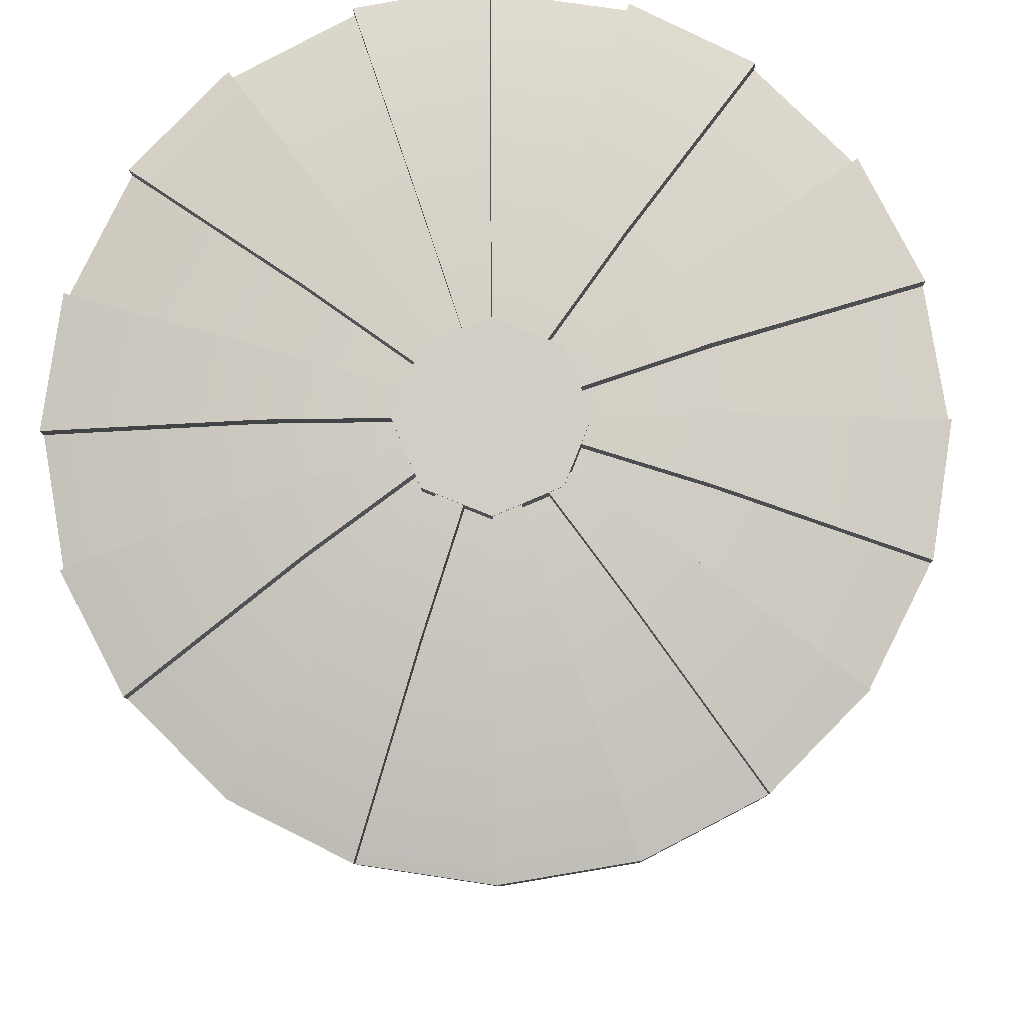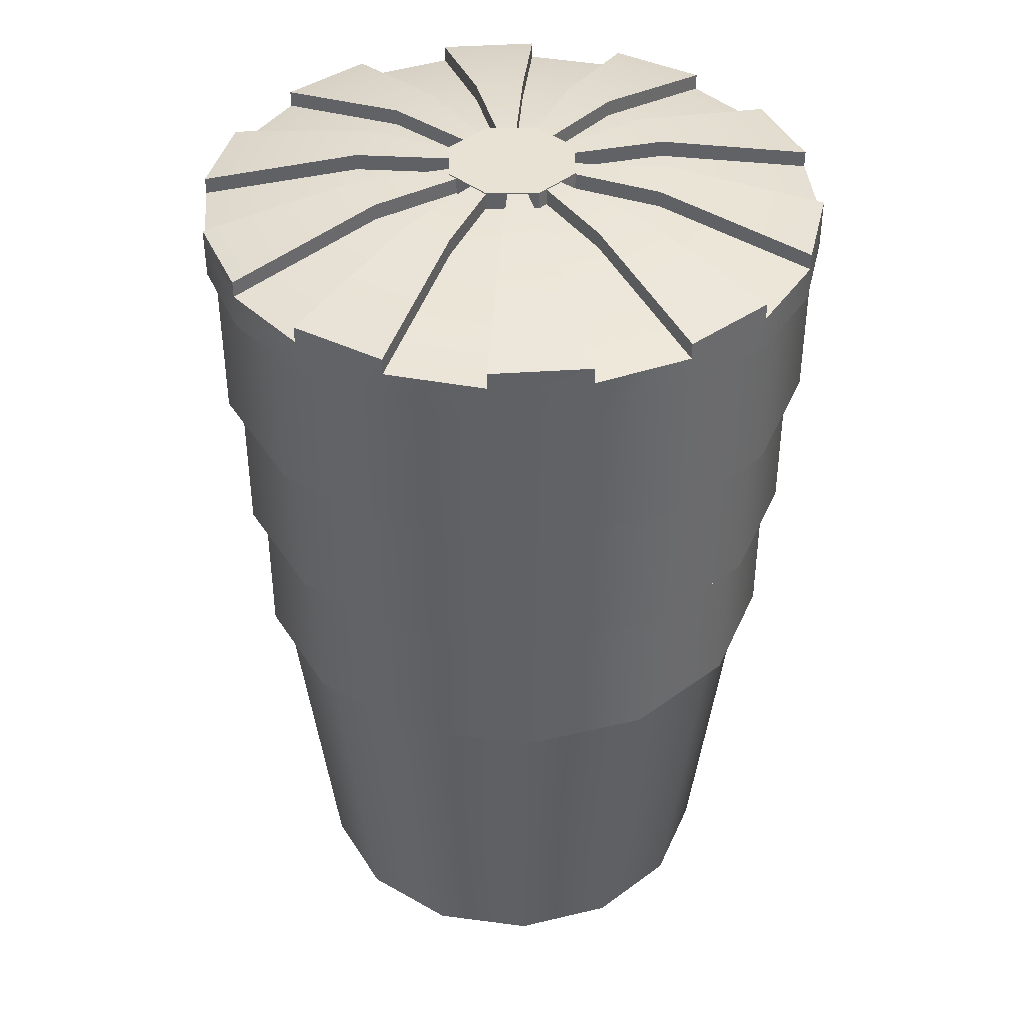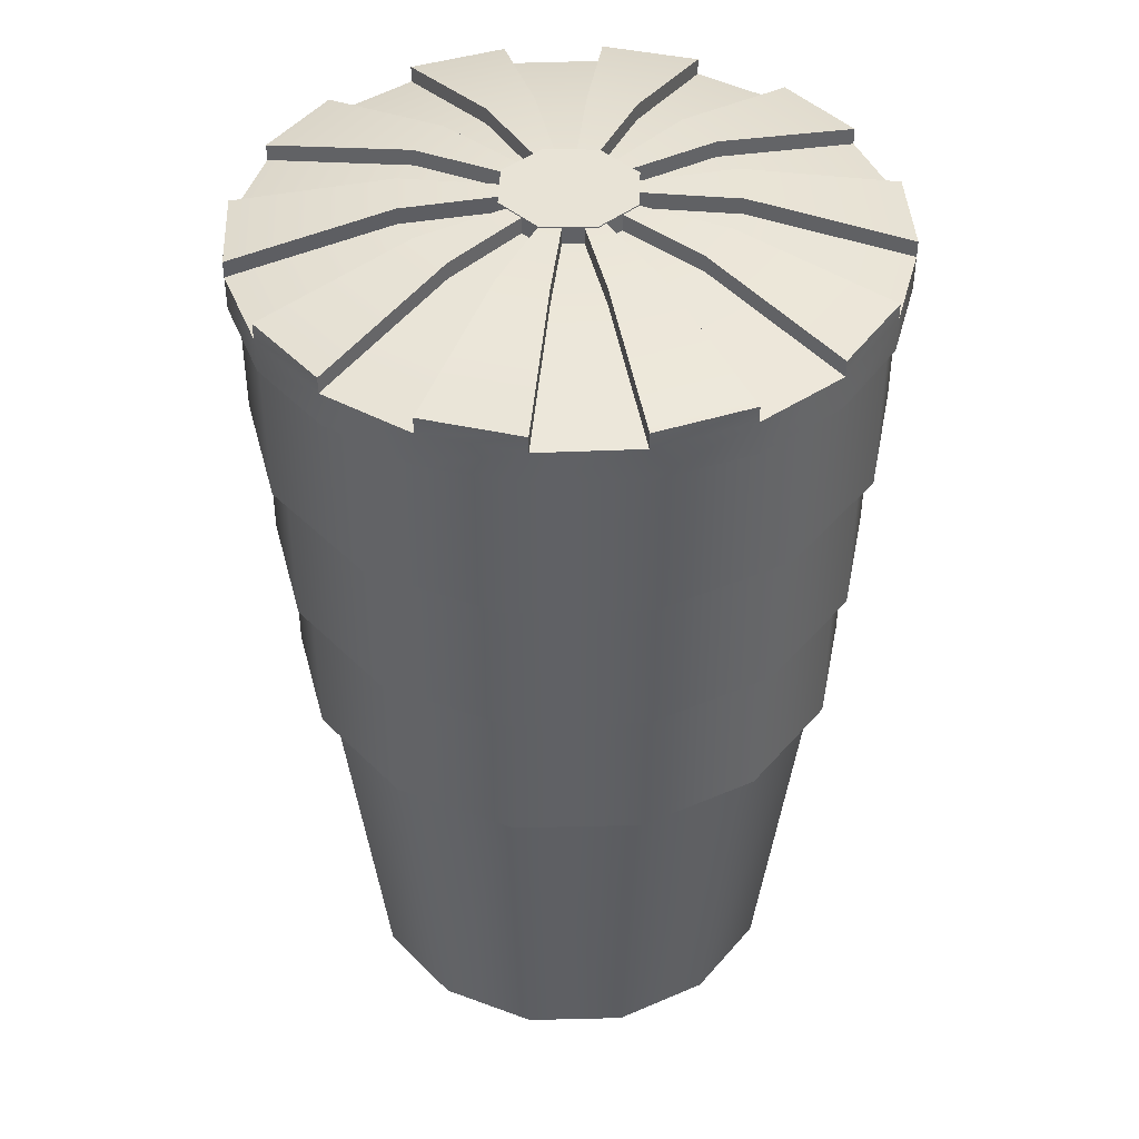
<metadata>
{"format":"obj","ext":"obj","renderer":"f3d","projection":"perspective","resolution":1024,"background":"white","views":[{"elev":-8.1,"azim":-178.3,"up":"+Z"},{"elev":39.9,"azim":-67.4,"up":"+Y"},{"elev":41.9,"azim":24.5,"up":"+Y"}]}
</metadata>
<code>
g GSDRoadBarrel3_Rigid
v -196.5 0.9683 344.1
v -196.6 0.9683 343.9
v -196.6 0.4452 343.9
v -196.6 0.4452 344.1
v -196.7 0.4452 343.8
v -196.7 0.9682 343.8
v -196.8 0.9682 343.7
v -196.9 0.4451 343.8
v -197 0.9682 343.7
v -197 0.4451 343.8
v -196.6 0.4453 344.2
v -196.6 0.9684 344.2
v -196.7 0.4453 344.3
v -196.7 0.9684 344.4
v -196.8 0.9684 344.4
v -196.8 0.4453 344.4
v -197 0.4453 344.4
v -197 0.9684 344.4
v -197.1 0.4453 344.3
v -197.2 0.9684 344.4
v -197.3 0.9684 344.2
v -197.2 0.4453 344.2
v -197.3 0.9683 344.1
v -197.2 0.4452 344.1
v -197.2 0.4452 343.9
v -197.3 0.9683 343.9
v -197.1 0.4452 343.8
v -197.2 0.9682 343.8
v -197 0.9682 343.7
v -197 0.4451 343.8
v -197.2 0.4452 343.9
v -197 0.4453 344.4
v -196.6 0.4452 343.9
v -196.8 0.4453 344.4
v -196.6 0.4453 344.2
v -196.7 0.4453 344.3
v -197.2 0.4452 344.1
v -197.1 0.4453 344.3
v -197.2 0.4453 344.2
v -196.9 0.4451 343.8
v -197 0.4451 343.8
v -197.1 0.4452 343.8
v -196.7 0.4452 343.8
v -196.6 0.4452 344.1
v -196.6 1.184 343.9
v -196.5 0.9683 344.1
v -196.5 1.184 344.1
v -196.6 0.9683 343.9
v -196.7 1.184 343.8
v -196.7 0.9682 343.8
v -196.8 1.184 343.7
v -196.8 0.9682 343.7
v -197 1.184 343.7
v -197 0.9682 343.7
v -196.6 0.9684 344.2
v -196.6 1.184 344.2
v -196.7 0.9684 344.4
v -196.7 1.184 344.4
v -196.8 0.9684 344.4
v -196.8 1.184 344.4
v -197 0.9684 344.5
v -197 1.184 344.5
v -197.2 0.9684 344.4
v -197.2 1.184 344.4
v -197.3 0.9684 344.2
v -197.3 1.184 344.2
v -197.3 0.9683 344.1
v -197.3 1.184 344.1
v -197.3 0.9683 343.9
v -197.3 1.184 343.9
v -197.2 0.9682 343.8
v -197.2 1.184 343.8
v -197 0.9682 343.7
v -197 1.184 343.7
v -197.2 0.9684 344.4
v -196.8 0.9682 343.7
v -197.3 0.9683 344.1
v -197.3 0.9684 344.2
v -197 0.9684 344.5
v -196.6 0.9684 344.2
v -196.8 0.9684 344.4
v -196.7 0.9684 344.4
v -197 0.9682 343.7
v -197.3 0.9683 343.9
v -197.2 0.9682 343.8
v -196.6 0.9683 343.9
v -196.7 0.9682 343.8
v -196.5 0.9683 344.1
v -196.6 1.4 343.9
v -196.5 1.184 344.1
v -196.5 1.4 344.1
v -196.6 1.184 343.9
v -196.7 1.4 343.7
v -196.7 1.184 343.7
v -196.8 1.4 343.7
v -196.8 1.184 343.7
v -197 1.4 343.7
v -197 1.184 343.7
v -196.5 1.184 344.2
v -196.5 1.4 344.2
v -196.7 1.184 344.4
v -196.7 1.4 344.4
v -196.8 1.184 344.5
v -196.8 1.4 344.5
v -197 1.184 344.5
v -197 1.4 344.5
v -197.2 1.184 344.4
v -197.2 1.4 344.4
v -197.3 1.184 344.2
v -197.3 1.4 344.2
v -197.3 1.184 344.1
v -197.3 1.4 344.1
v -197.3 1.184 343.9
v -197.3 1.4 343.9
v -197.2 1.184 343.7
v -197.2 1.4 343.7
v -197 1.184 343.7
v -197 1.4 343.7
v -197.3 1.184 344.2
v -196.7 1.184 344.4
v -196.6 1.184 343.9
v -197.3 1.184 344.1
v -197.2 1.184 344.4
v -197 1.184 344.5
v -196.8 1.184 344.5
v -197.3 1.184 343.9
v -197.2 1.184 343.7
v -196.8 1.184 343.7
v -197 1.184 343.7
v -196.7 1.184 343.7
v -196.5 1.184 344.1
v -196.5 1.184 344.2
v -196.5 1.616 343.9
v -196.5 1.4 344.1
v -196.5 1.616 344.1
v -196.5 1.4 343.9
v -196.7 1.616 343.7
v -196.7 1.4 343.7
v -196.8 1.616 343.6
v -196.8 1.4 343.6
v -197 1.616 343.6
v -197 1.4 343.6
v -196.5 1.4 344.3
v -196.5 1.616 344.3
v -196.6 1.4 344.4
v -196.6 1.616 344.4
v -196.8 1.4 344.5
v -196.8 1.616 344.5
v -197 1.4 344.5
v -197 1.616 344.5
v -197.2 1.4 344.4
v -197.2 1.616 344.4
v -197.3 1.4 344.3
v -197.3 1.616 344.3
v -197.4 1.4 344.1
v -197.4 1.616 344.1
v -197.3 1.4 343.9
v -197.3 1.616 343.9
v -197.2 1.4 343.7
v -197.2 1.616 343.7
v -197 1.4 343.6
v -197 1.616 343.6
v -197.2 1.4 344.4
v -196.8 1.4 343.6
v -197.4 1.4 344.1
v -197.3 1.4 344.3
v -196.5 1.4 344.3
v -196.6 1.4 344.4
v -197 1.4 344.5
v -196.8 1.4 344.5
v -197.2 1.4 343.7
v -197.3 1.4 343.9
v -197 1.4 343.6
v -196.5 1.4 344.1
v -196.7 1.4 343.7
v -196.5 1.4 343.9
v -196.5 1.664 343.9
v -196.5 1.616 344.1
v -196.5 1.664 344.1
v -196.5 1.616 343.9
v -196.6 1.664 343.8
v -196.6 1.616 343.8
v -196.7 1.664 343.7
v -196.7 1.616 343.7
v -196.8 1.664 343.6
v -196.8 1.616 343.6
v -196.5 1.616 344.2
v -196.5 1.664 344.2
v -196.6 1.616 344.3
v -196.6 1.664 344.3
v -196.7 1.616 344.4
v -196.7 1.664 344.4
v -196.8 1.616 344.5
v -196.8 1.664 344.5
v -196.9 1.616 344.5
v -196.9 1.664 344.5
v -197.1 1.616 344.5
v -197.1 1.664 344.5
v -197.2 1.616 344.4
v -197.2 1.664 344.4
v -197.3 1.616 344.3
v -197.3 1.664 344.3
v -197.3 1.616 344.2
v -197.3 1.664 344.2
v -197.4 1.616 344.1
v -197.4 1.664 344.1
v -197.3 1.616 343.9
v -197.3 1.664 343.9
v -197.3 1.616 343.8
v -197.3 1.664 343.8
v -197.2 1.616 343.7
v -197.2 1.664 343.7
v -197.1 1.616 343.6
v -197.1 1.664 343.6
v -196.9 1.616 343.6
v -196.9 1.664 343.6
v -196.8 1.616 343.6
v -196.8 1.664 343.6
v -197.1 1.687 343.6
v -196.9 1.687 343.6
v -197.3 1.687 343.8
v -197.2 1.687 343.7
v -197.4 1.687 344.1
v -197.3 1.687 343.9
v -196.5 1.616 344.1
v -196.5 1.616 343.9
v -196.7 1.616 344
v -196.7 1.616 344.1
v -196.6 1.616 343.8
v -196.7 1.616 343.9
v -196.7 1.616 343.7
v -196.8 1.616 343.9
v -196.9 1.616 343.9
v -196.8 1.616 343.6
v -196.9 1.616 343.6
v -196.9 1.616 343.8
v -197.1 1.616 343.6
v -197 1.616 343.9
v -197.2 1.616 343.7
v -197.1 1.616 343.9
v -197.1 1.616 343.9
v -197.3 1.616 343.8
v -197.1 1.616 344
v -197.3 1.616 343.9
v -197.4 1.616 344.1
v -197.1 1.616 344.1
v -197.3 1.616 344.2
v -197.1 1.616 344.1
v -197.1 1.616 344.2
v -197.3 1.616 344.3
v -197 1.616 344.2
v -197.2 1.616 344.4
v -197.1 1.616 344.5
v -197 1.616 344.3
v -196.9 1.616 344.3
v -196.9 1.616 344.5
v -196.8 1.616 344.5
v -196.9 1.616 344.3
v -196.8 1.616 344.2
v -196.7 1.616 344.4
v -196.6 1.616 344.3
v -196.7 1.616 344.2
v -196.5 1.616 344.2
v -196.7 1.616 344.1
v -196.7 1.713 344
v -196.5 1.664 343.9
v -196.5 1.664 344.1
v -196.7 1.713 344.1
v -196.9 1.713 344.1
v -196.7 1.713 343.9
v -196.8 1.713 343.9
v -196.6 1.664 343.8
v -196.7 1.664 343.7
v -196.9 1.713 343.9
v -196.9 1.713 343.8
v -196.9 1.664 343.6
v -196.8 1.664 343.6
v -197 1.713 343.9
v -197.1 1.713 343.9
v -197.2 1.664 343.7
v -197.1 1.664 343.6
v -197.1 1.713 343.9
v -197.1 1.713 344
v -197.3 1.664 343.8
v -197.3 1.664 343.9
v -196.7 1.736 344
v -196.7 1.736 343.9
v -196.6 1.687 343.8
v -196.5 1.687 343.9
v -196.9 1.736 344.1
v -196.8 1.736 343.9
v -196.9 1.736 343.9
v -196.7 1.687 343.7
v -196.8 1.687 343.6
v -196.9 1.736 343.8
v -197 1.736 343.9
v -197.1 1.687 343.6
v -196.9 1.687 343.6
v -197.1 1.736 343.9
v -197.1 1.736 343.9
v -197.2 1.687 343.7
v -197.3 1.687 343.8
v -197.1 1.736 344
v -197.1 1.736 344.1
v -197.4 1.687 344.1
v -197.3 1.687 343.9
v -197.3 1.664 344.2
v -197.4 1.664 344.1
v -197.1 1.713 344.1
v -197.1 1.713 344.1
v -197.1 1.713 344.2
v -197 1.713 344.2
v -197.3 1.664 344.3
v -197.2 1.664 344.4
v -197 1.713 344.3
v -196.9 1.713 344.3
v -197.1 1.664 344.5
v -196.9 1.664 344.5
v -196.9 1.713 344.3
v -196.8 1.713 344.2
v -196.8 1.664 344.5
v -196.7 1.664 344.4
v -196.7 1.713 344.2
v -196.7 1.713 344.1
v -196.5 1.664 344.2
v -196.6 1.664 344.3
v -197.3 1.687 344.3
v -197.3 1.687 344.2
v -197.1 1.736 344.2
v -197.1 1.736 344.1
v -197 1.736 344.2
v -197 1.736 344.3
v -197.1 1.687 344.5
v -197.2 1.687 344.4
v -196.9 1.736 344.3
v -196.9 1.736 344.3
v -196.8 1.687 344.5
v -196.9 1.687 344.5
v -196.8 1.736 344.2
v -196.7 1.736 344.2
v -196.6 1.687 344.3
v -196.7 1.687 344.4
v -196.7 1.736 344.1
v -196.7 1.736 344.1
v -196.5 1.687 344.2
v -196.5 1.687 344.1
v -196.6 1.687 343.8
v -196.5 1.687 343.9
v -196.6 1.687 343.8
v -196.7 1.736 343.9
v -196.7 1.713 343.9
v -196.6 1.664 343.8
v -196.9 1.736 344.1
v -196.9 1.713 344.1
v -196.7 1.736 344
v -196.9 1.713 344.1
v -196.9 1.736 344.1
v -196.7 1.713 344
v -196.5 1.687 343.9
v -196.5 1.664 343.9
v -196.8 1.687 343.6
v -196.7 1.687 343.7
v -196.8 1.687 343.6
v -196.9 1.736 343.9
v -196.9 1.713 343.9
v -196.8 1.664 343.6
v -196.9 1.736 344.1
v -196.9 1.713 344.1
v -196.8 1.736 343.9
v -196.9 1.713 344.1
v -196.9 1.736 344.1
v -196.8 1.713 343.9
v -196.7 1.687 343.7
v -196.7 1.664 343.7
v -197.1 1.687 343.6
v -197 1.736 343.9
v -197 1.713 343.9
v -197.1 1.664 343.6
v -196.9 1.736 344.1
v -196.9 1.713 344.1
v -196.9 1.736 343.8
v -196.9 1.713 344.1
v -196.9 1.736 344.1
v -196.9 1.713 343.8
v -196.9 1.687 343.6
v -196.9 1.664 343.6
v -197.3 1.687 343.8
v -197.1 1.736 343.9
v -197.1 1.713 343.9
v -197.3 1.664 343.8
v -196.9 1.736 344.1
v -196.9 1.713 344.1
v -197.1 1.736 343.9
v -196.9 1.713 344.1
v -196.9 1.736 344.1
v -197.1 1.713 343.9
v -197.2 1.687 343.7
v -197.2 1.664 343.7
v -197.4 1.687 344.1
v -197.1 1.736 344.1
v -197.1 1.713 344.1
v -197.4 1.664 344.1
v -196.9 1.736 344.1
v -196.9 1.713 344.1
v -197.1 1.736 344
v -196.9 1.713 344.1
v -196.9 1.736 344.1
v -197.1 1.713 344
v -197.3 1.687 343.9
v -197.3 1.664 343.9
v -197.3 1.687 344.3
v -197.3 1.687 344.2
v -197.3 1.687 344.3
v -197.1 1.736 344.2
v -197.1 1.713 344.2
v -197.3 1.664 344.3
v -196.9 1.736 344.1
v -196.9 1.713 344.1
v -197.1 1.736 344.1
v -196.9 1.713 344.1
v -196.9 1.736 344.1
v -197.1 1.713 344.1
v -197.3 1.687 344.2
v -197.3 1.664 344.2
v -197.1 1.687 344.5
v -197.2 1.687 344.4
v -197.1 1.687 344.5
v -197 1.736 344.3
v -197 1.713 344.3
v -197.1 1.664 344.5
v -196.9 1.736 344.1
v -196.9 1.713 344.1
v -197 1.736 344.2
v -196.9 1.713 344.1
v -196.9 1.736 344.1
v -197 1.713 344.2
v -197.2 1.687 344.4
v -197.2 1.664 344.4
v -196.8 1.687 344.5
v -196.9 1.687 344.5
v -196.8 1.687 344.5
v -196.9 1.736 344.3
v -196.9 1.713 344.3
v -196.8 1.664 344.5
v -196.9 1.736 344.1
v -196.9 1.713 344.1
v -196.9 1.736 344.3
v -196.9 1.713 344.1
v -196.9 1.736 344.1
v -196.9 1.713 344.3
v -196.9 1.687 344.5
v -196.9 1.664 344.5
v -196.6 1.687 344.3
v -196.7 1.687 344.4
v -196.6 1.687 344.3
v -196.7 1.736 344.2
v -196.7 1.713 344.2
v -196.6 1.664 344.3
v -196.9 1.736 344.1
v -196.9 1.713 344.1
v -196.8 1.736 344.2
v -196.9 1.713 344.1
v -196.9 1.736 344.1
v -196.8 1.713 344.2
v -196.7 1.687 344.4
v -196.7 1.664 344.4
v -196.5 1.687 344.1
v -196.5 1.687 344.2
v -196.5 1.687 344.1
v -196.7 1.736 344.1
v -196.7 1.713 344.1
v -196.5 1.664 344.1
v -196.9 1.736 344.1
v -196.9 1.713 344.1
v -196.7 1.736 344.1
v -196.9 1.713 344.1
v -196.9 1.736 344.1
v -196.7 1.713 344.1
v -196.5 1.687 344.2
v -196.5 1.664 344.2
v -196.9 1.738 344
v -196.8 1.69 344.1
v -196.8 1.738 344.1
v -196.9 1.69 344
v -196.9 1.738 344
v -196.9 1.69 344
v -196.9 1.738 344
v -196.9 1.69 344
v -197 1.738 344
v -196.9 1.69 344
v -196.9 1.738 344
v -197 1.69 344
v -197 1.738 344.1
v -197 1.69 344
v -197 1.738 344
v -197 1.69 344.1
v -197 1.738 344.1
v -197 1.69 344.1
v -197 1.738 344.1
v -197 1.69 344.1
v -196.9 1.738 344.2
v -197 1.69 344.1
v -197 1.738 344.1
v -196.9 1.69 344.2
v -196.9 1.738 344.1
v -196.9 1.69 344.2
v -196.9 1.738 344.2
v -196.9 1.69 344.1
v -196.8 1.738 344.1
v -196.9 1.69 344.1
v -196.9 1.738 344.1
v -196.8 1.69 344.1
v -196.9 1.738 344
v -197 1.738 344.1
v -197 1.738 344.1
v -197 1.738 344
v -196.8 1.738 344.1
v -196.9 1.738 344.2
v -196.9 1.738 344.1
v -196.9 1.738 344
f 2 1 3
f 4 3 1
f 3 5 2
f 6 2 5
f 7 6 5
f 8 7 5
f 9 7 8
f 10 9 8
f 4 1 11
f 1 12 11
f 11 12 13
f 12 14 13
f 14 15 13
f 16 13 15
f 16 15 17
f 15 18 17
f 17 18 19
f 18 20 19
f 20 21 19
f 22 19 21
f 21 23 22
f 24 22 23
f 24 23 25
f 23 26 25
f 25 26 27
f 26 28 27
f 28 29 27
f 30 27 29
f 32 31 33
f 32 33 34
f 35 34 33
f 36 34 35
f 37 31 32
f 32 38 37
f 39 37 38
f 40 33 31
f 40 31 41
f 42 41 31
f 43 33 40
f 44 35 33
f 46 45 47
f 48 45 46
f 48 49 45
f 50 49 48
f 50 51 49
f 52 51 50
f 52 53 51
f 54 53 52
f 46 47 55
f 55 47 56
f 55 56 57
f 57 56 58
f 57 58 59
f 59 58 60
f 59 60 61
f 61 60 62
f 61 62 63
f 63 62 64
f 63 64 65
f 65 64 66
f 65 66 67
f 67 66 68
f 67 68 69
f 69 68 70
f 69 70 71
f 71 70 72
f 71 72 73
f 73 72 74
f 76 75 77
f 78 77 75
f 79 75 76
f 76 80 79
f 81 79 80
f 82 81 80
f 76 77 83
f 84 83 77
f 85 83 84
f 80 76 86
f 87 86 76
f 88 80 86
f 90 89 91
f 92 89 90
f 92 93 89
f 94 93 92
f 94 95 93
f 96 95 94
f 96 97 95
f 98 97 96
f 90 91 99
f 99 91 100
f 99 100 101
f 101 100 102
f 101 102 103
f 103 102 104
f 103 104 105
f 105 104 106
f 105 106 107
f 107 106 108
f 107 108 109
f 109 108 110
f 109 110 111
f 111 110 112
f 111 112 113
f 113 112 114
f 113 114 115
f 115 114 116
f 115 116 117
f 117 116 118
f 120 119 121
f 119 122 121
f 119 120 123
f 124 123 120
f 125 124 120
f 122 126 121
f 127 121 126
f 127 128 121
f 129 128 127
f 130 121 128
f 121 131 120
f 132 120 131
f 134 133 135
f 136 133 134
f 136 137 133
f 138 137 136
f 138 139 137
f 140 139 138
f 140 141 139
f 142 141 140
f 134 135 143
f 143 135 144
f 143 144 145
f 145 144 146
f 145 146 147
f 147 146 148
f 147 148 149
f 149 148 150
f 149 150 151
f 151 150 152
f 151 152 153
f 153 152 154
f 153 154 155
f 155 154 156
f 155 156 157
f 157 156 158
f 157 158 159
f 159 158 160
f 159 160 161
f 161 160 162
f 164 163 165
f 166 165 163
f 164 167 163
f 168 163 167
f 169 163 168
f 170 169 168
f 164 165 171
f 172 171 165
f 173 164 171
f 167 164 174
f 175 174 164
f 176 174 175
f 178 177 179
f 180 177 178
f 180 181 177
f 182 181 180
f 182 183 181
f 184 183 182
f 184 185 183
f 186 185 184
f 178 179 187
f 187 179 188
f 187 188 189
f 189 188 190
f 189 190 191
f 191 190 192
f 191 192 193
f 193 192 194
f 193 194 195
f 195 194 196
f 195 196 197
f 197 196 198
f 197 198 199
f 199 198 200
f 199 200 201
f 201 200 202
f 201 202 203
f 203 202 204
f 203 204 205
f 205 204 206
f 205 206 207
f 207 206 208
f 207 208 209
f 209 208 210
f 209 210 211
f 211 210 212
f 211 212 213
f 213 212 214
f 213 214 215
f 215 214 216
f 215 216 217
f 217 216 218
f 214 219 216
f 216 219 220
f 210 221 212
f 212 221 222
f 208 223 224
f 206 223 208
f 226 225 227
f 228 227 225
f 226 227 229
f 230 229 227
f 231 229 230
f 232 231 230
f 232 233 231
f 234 231 233
f 233 235 234
f 233 236 235
f 235 236 237
f 238 237 236
f 237 238 239
f 240 239 238
f 240 241 239
f 242 239 241
f 241 243 242
f 244 242 243
f 245 244 243
f 243 246 245
f 246 247 245
f 246 248 247
f 248 249 247
f 250 247 249
f 249 251 250
f 252 250 251
f 252 251 253
f 254 253 251
f 254 255 253
f 256 253 255
f 257 256 255
f 258 257 255
f 258 259 257
f 260 257 259
f 259 261 260
f 259 262 261
f 262 263 261
f 262 264 263
f 264 228 263
f 225 263 228
f 266 265 267
f 268 267 265
f 269 268 265
f 269 270 271
f 271 270 272
f 271 272 273
f 269 274 275
f 275 274 276
f 277 276 274
f 269 278 279
f 279 278 280
f 281 280 278
f 269 282 283
f 283 282 284
f 283 284 285
f 287 286 288
f 289 288 286
f 290 286 287
f 290 291 292
f 292 291 293
f 293 294 292
f 290 295 296
f 296 295 297
f 298 297 295
f 290 299 300
f 299 301 300
f 302 300 301
f 290 303 304
f 304 303 305
f 306 305 303
f 308 307 309
f 310 309 307
f 269 309 310
f 269 311 312
f 311 313 312
f 314 312 313
f 269 315 316
f 315 317 316
f 318 316 317
f 269 319 320
f 320 319 321
f 321 322 320
f 269 323 324
f 324 323 325
f 326 325 323
f 328 327 329
f 330 328 329
f 290 330 329
f 290 331 332
f 332 331 333
f 334 333 331
f 290 335 336
f 336 335 337
f 338 337 335
f 290 339 340
f 340 339 341
f 342 341 339
f 290 343 344
f 343 345 344
f 346 344 345
f 177 347 348
f 181 347 177
f 350 349 351
f 352 351 349
f 351 353 350
f 354 353 351
f 356 355 357
f 358 355 356
f 358 359 355
f 360 359 358
f 183 361 362
f 185 361 183
f 364 363 365
f 366 365 363
f 365 367 364
f 368 367 365
f 370 369 371
f 372 369 370
f 372 373 369
f 374 373 372
f 376 375 377
f 378 377 375
f 377 379 376
f 380 379 377
f 382 381 383
f 384 381 382
f 384 385 381
f 386 385 384
f 388 387 389
f 390 389 387
f 389 391 388
f 392 391 389
f 394 393 395
f 396 393 394
f 396 397 393
f 398 397 396
f 400 399 401
f 402 401 399
f 401 403 400
f 404 403 401
f 406 405 407
f 408 405 406
f 408 409 405
f 410 409 408
f 204 411 412
f 202 411 204
f 414 413 415
f 416 415 413
f 415 417 414
f 418 417 415
f 420 419 421
f 422 419 420
f 422 423 419
f 424 423 422
f 200 425 426
f 198 425 200
f 428 427 429
f 430 429 427
f 429 431 428
f 432 431 429
f 434 433 435
f 436 433 434
f 436 437 433
f 438 437 436
f 196 439 440
f 194 439 196
f 442 441 443
f 444 443 441
f 443 445 442
f 446 445 443
f 448 447 449
f 450 447 448
f 450 451 447
f 452 451 450
f 192 453 454
f 190 453 192
f 456 455 457
f 458 457 455
f 457 459 456
f 460 459 457
f 462 461 463
f 464 461 462
f 464 465 461
f 466 465 464
f 188 467 468
f 179 467 188
f 470 469 471
f 472 471 469
f 471 473 470
f 474 473 471
f 476 475 477
f 478 475 476
f 478 479 475
f 480 479 478
f 482 481 483
f 484 481 482
f 486 485 487
f 488 485 486
f 490 489 491
f 492 489 490
f 494 493 495
f 496 493 494
f 498 497 499
f 500 497 498
f 502 501 503
f 504 501 502
f 506 505 507
f 508 505 506
f 510 509 511
f 512 509 510
f 514 513 515
f 516 515 513
f 514 517 513
f 514 518 517
f 519 517 518
f 520 513 517

</code>
